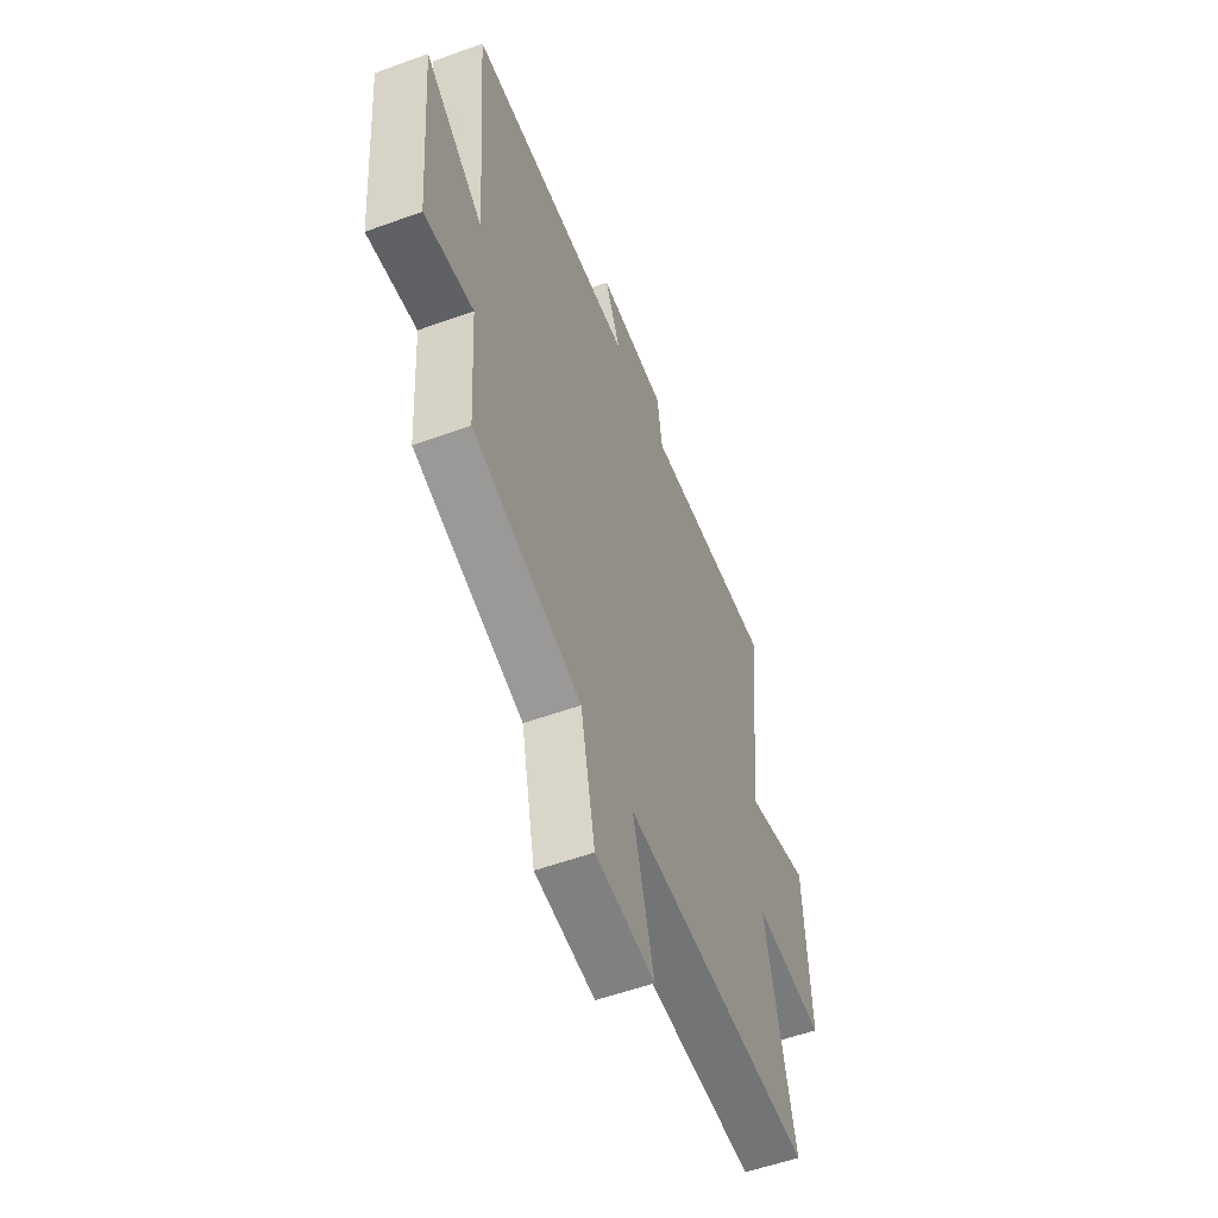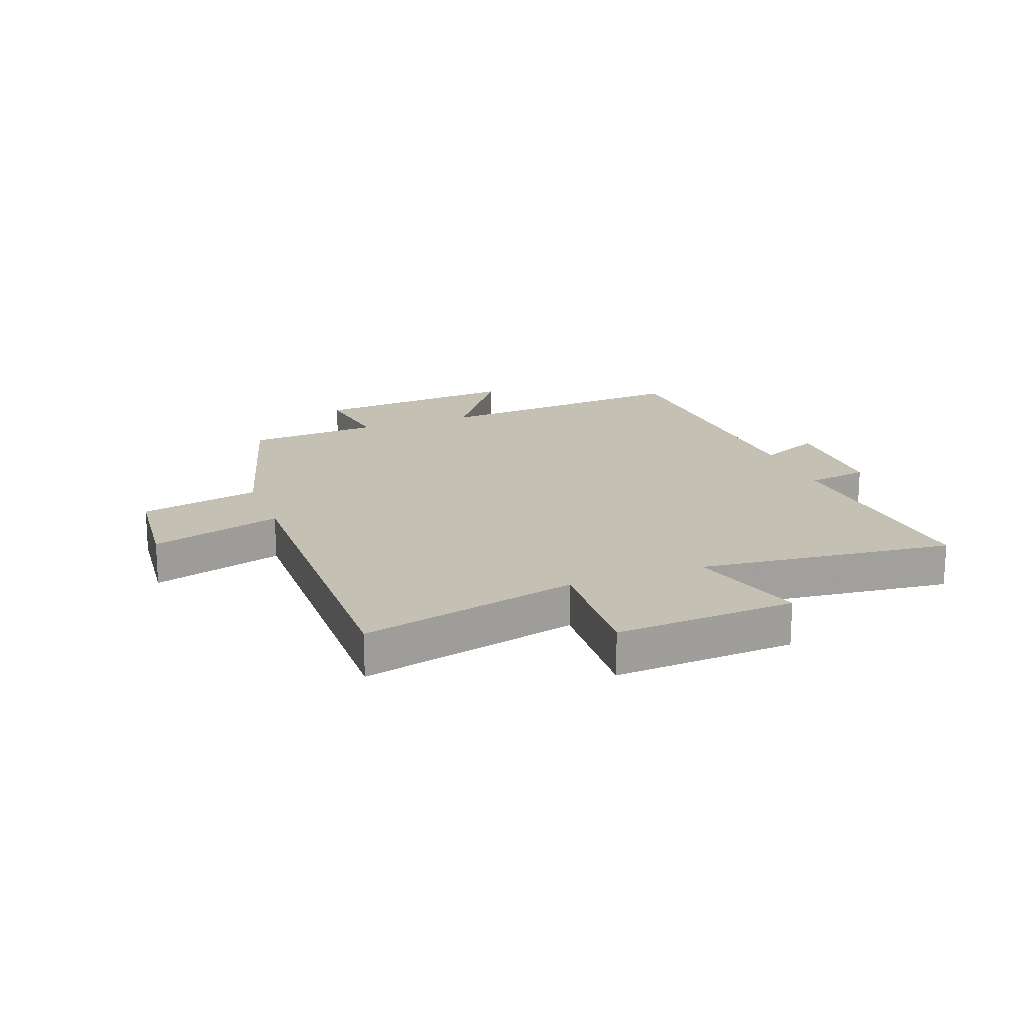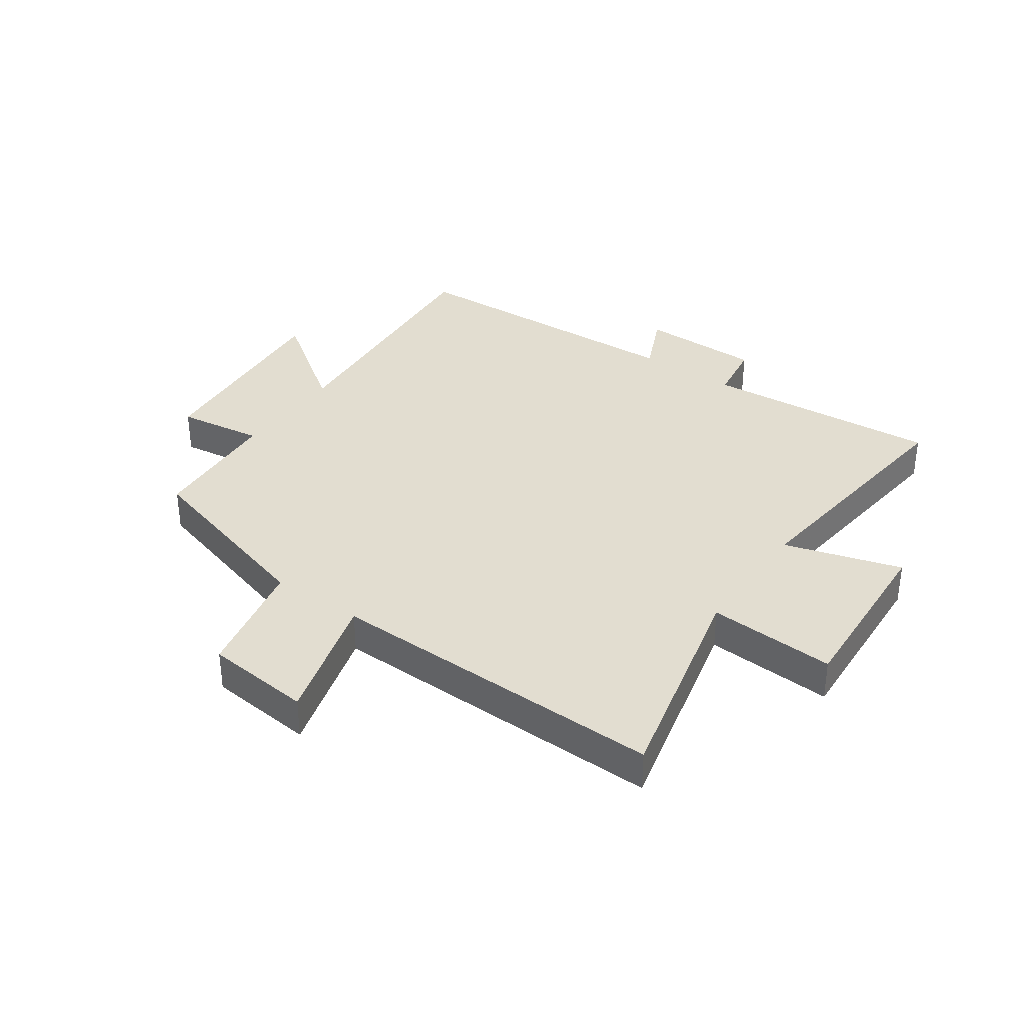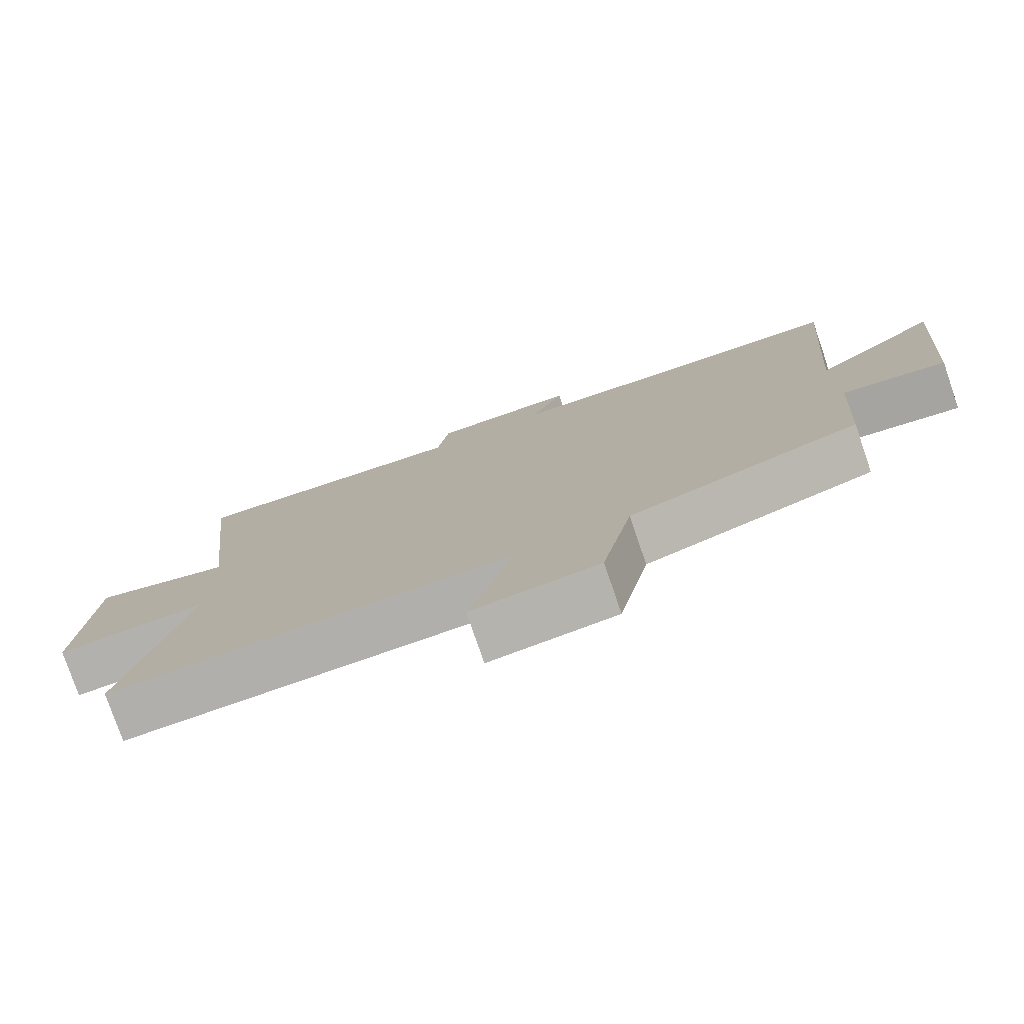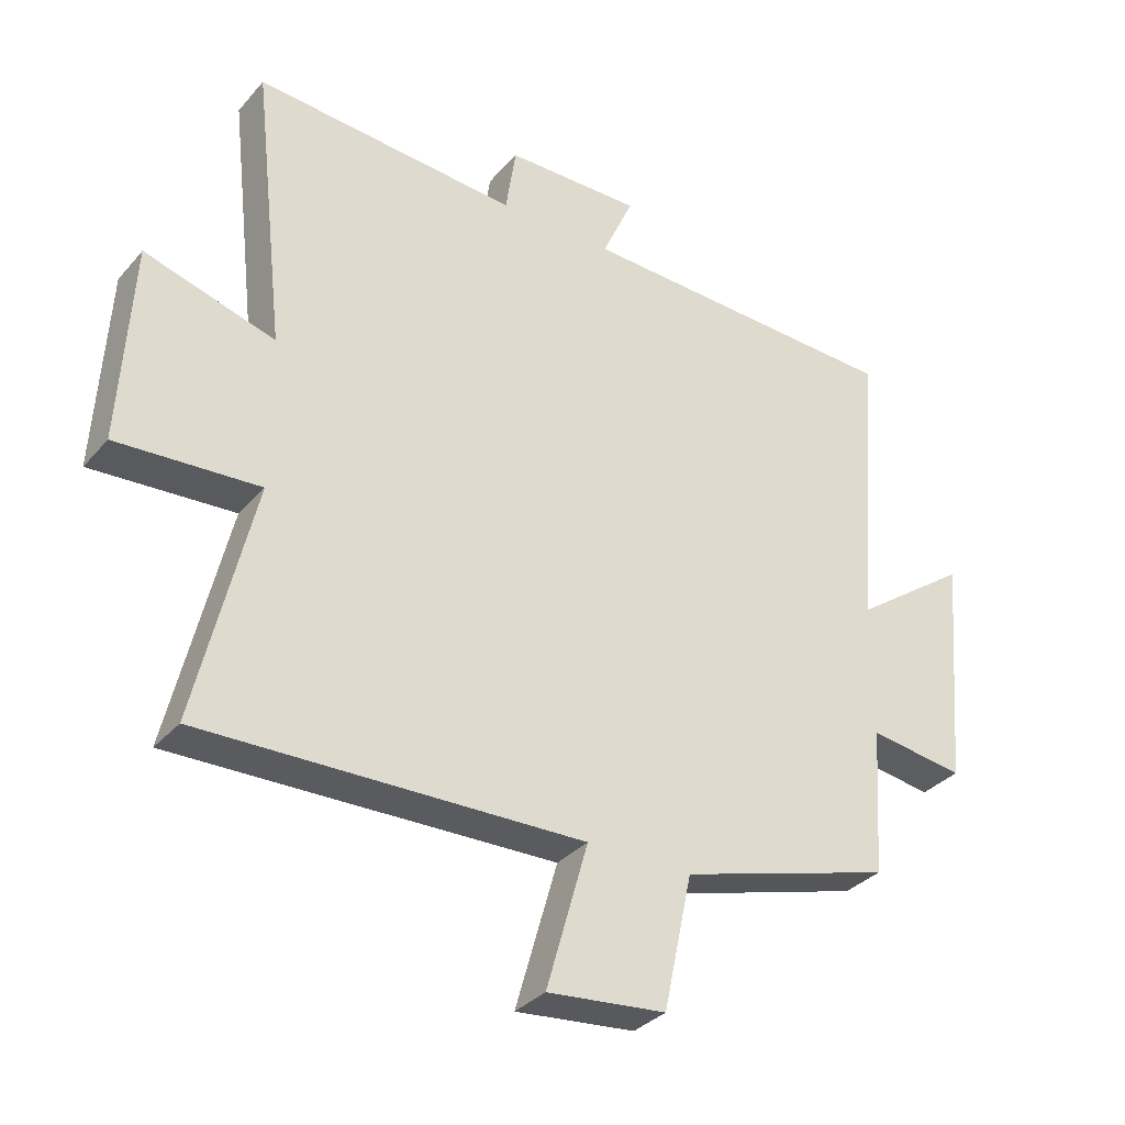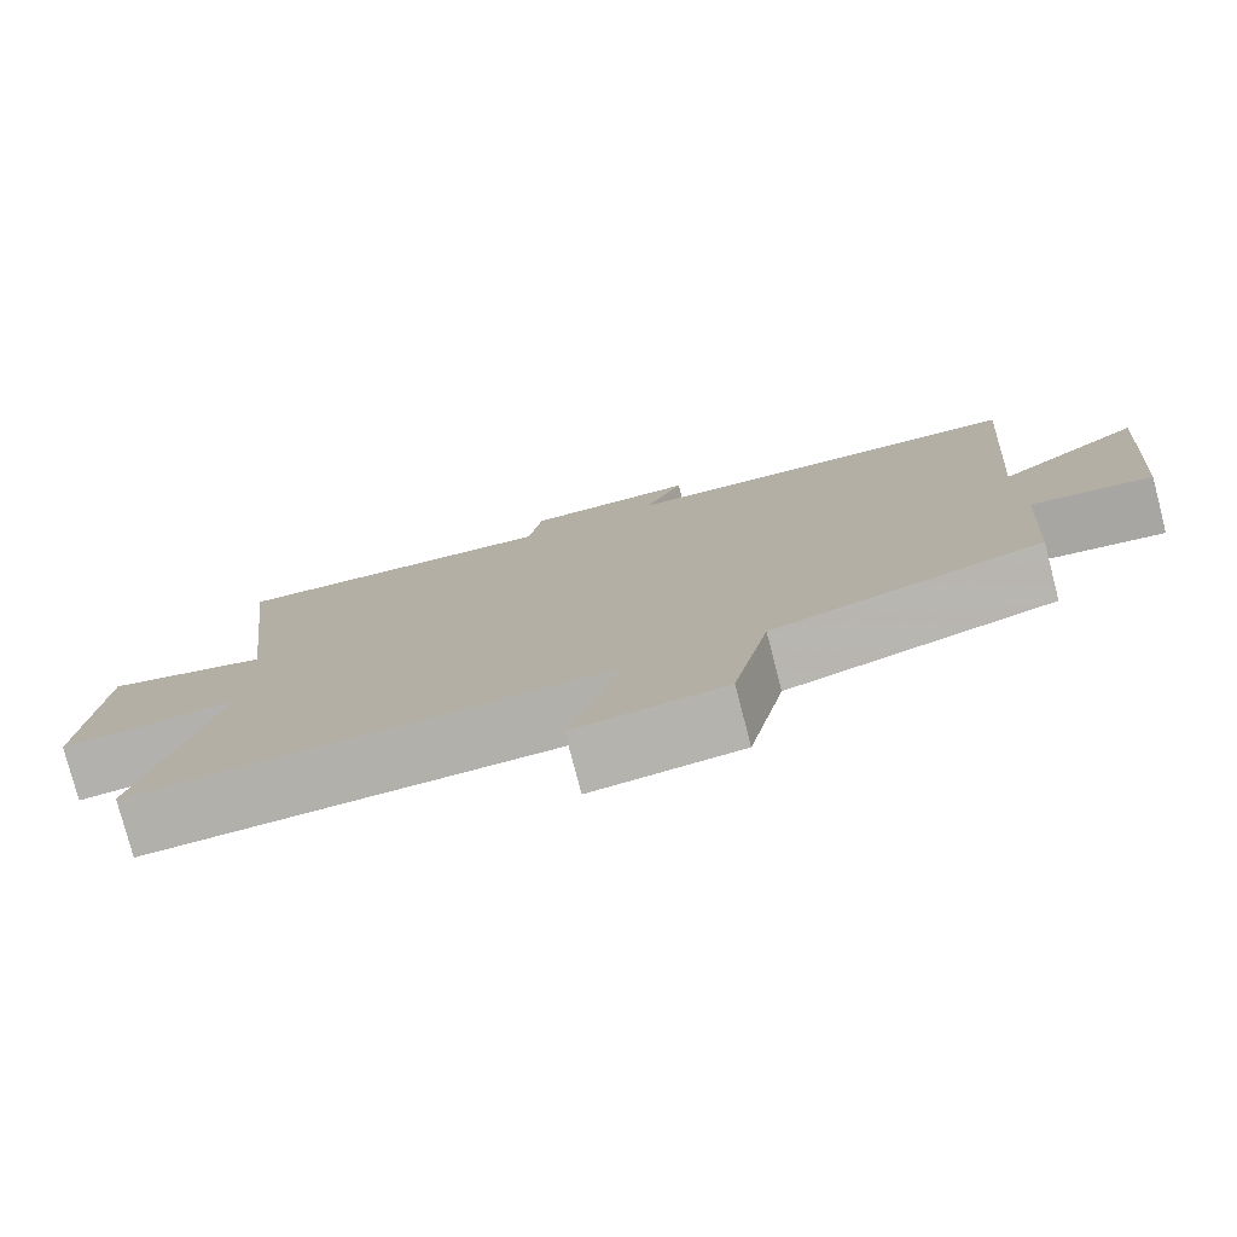
<metadata>
{"format":"obj","ext":"obj","renderer":"f3d","projection":"perspective","resolution":1024,"background":"white","views":[{"elev":-55.0,"azim":111.0,"up":"+Z"},{"elev":18.3,"azim":-110.7,"up":"+Y"},{"elev":35.4,"azim":-144.9,"up":"+Y"},{"elev":-77.7,"azim":19.0,"up":"+Z"},{"elev":-33.2,"azim":-34.1,"up":"+Z"},{"elev":-78.1,"azim":14.6,"up":"+Z"}]}
</metadata>
<code>
v 0.536 0.07 0.481
v 0.5 0.07 0.03
v 0.677 0.07 0.157
v 0.647 0.07 -0.199
v 0.5 0.07 -0.178
v 0.485 0.07 -0.405
v 0.157 0.07 -0.5
v 0.113 0.07 -0.706
v -0.069 0.07 -0.724
v -0.005 0.07 -0.5
v -0.588 0.07 -0.512
v -0.5 0.07 -0.14
v -0.718 0.07 -0.153
v -0.7 0.07 0.155
v -0.5 0.07 0.096
v -0.549 0.07 0.53
v -0.144 0.07 0.5
v -0.128 0.07 0.605
v 0.08 0.07 0.607
v 0.032 0.07 0.5
v 0.536 0 0.481
v 0.5 0 0.03
v 0.677 0 0.157
v 0.647 0 -0.199
v 0.5 0 -0.178
v 0.485 0 -0.405
v 0.157 0 -0.5
v 0.113 0 -0.706
v -0.069 0 -0.724
v -0.005 0 -0.5
v -0.588 0 -0.512
v -0.5 0 -0.14
v -0.718 0 -0.153
v -0.7 0 0.155
v -0.5 0 0.096
v -0.549 0 0.53
v -0.144 0 0.5
v -0.128 0 0.605
v 0.08 0 0.607
v 0.032 0 0.5
f 17 18 19 20
f 17 20 1 2
f 15 16 17 2
f 12 13 14 15
f 12 15 2
f 10 11 12 2
f 7 8 9 10
f 5 6 7 10
f 5 10 2 3
f 3 4 5
f 40 39 38 37
f 22 21 40 37
f 22 37 36 35
f 35 34 33 32
f 22 35 32
f 22 32 31 30
f 30 29 28 27
f 30 27 26 25
f 23 22 30 25
f 25 24 23
f 1 21 22 2
f 2 22 23 3
f 3 23 24 4
f 4 24 25 5
f 5 25 26 6
f 6 26 27 7
f 7 27 28 8
f 8 28 29 9
f 9 29 30 10
f 10 30 31 11
f 11 31 32 12
f 12 32 33 13
f 13 33 34 14
f 14 34 35 15
f 15 35 36 16
f 16 36 37 17
f 17 37 38 18
f 18 38 39 19
f 19 39 40 20
f 20 40 21 1

</code>
